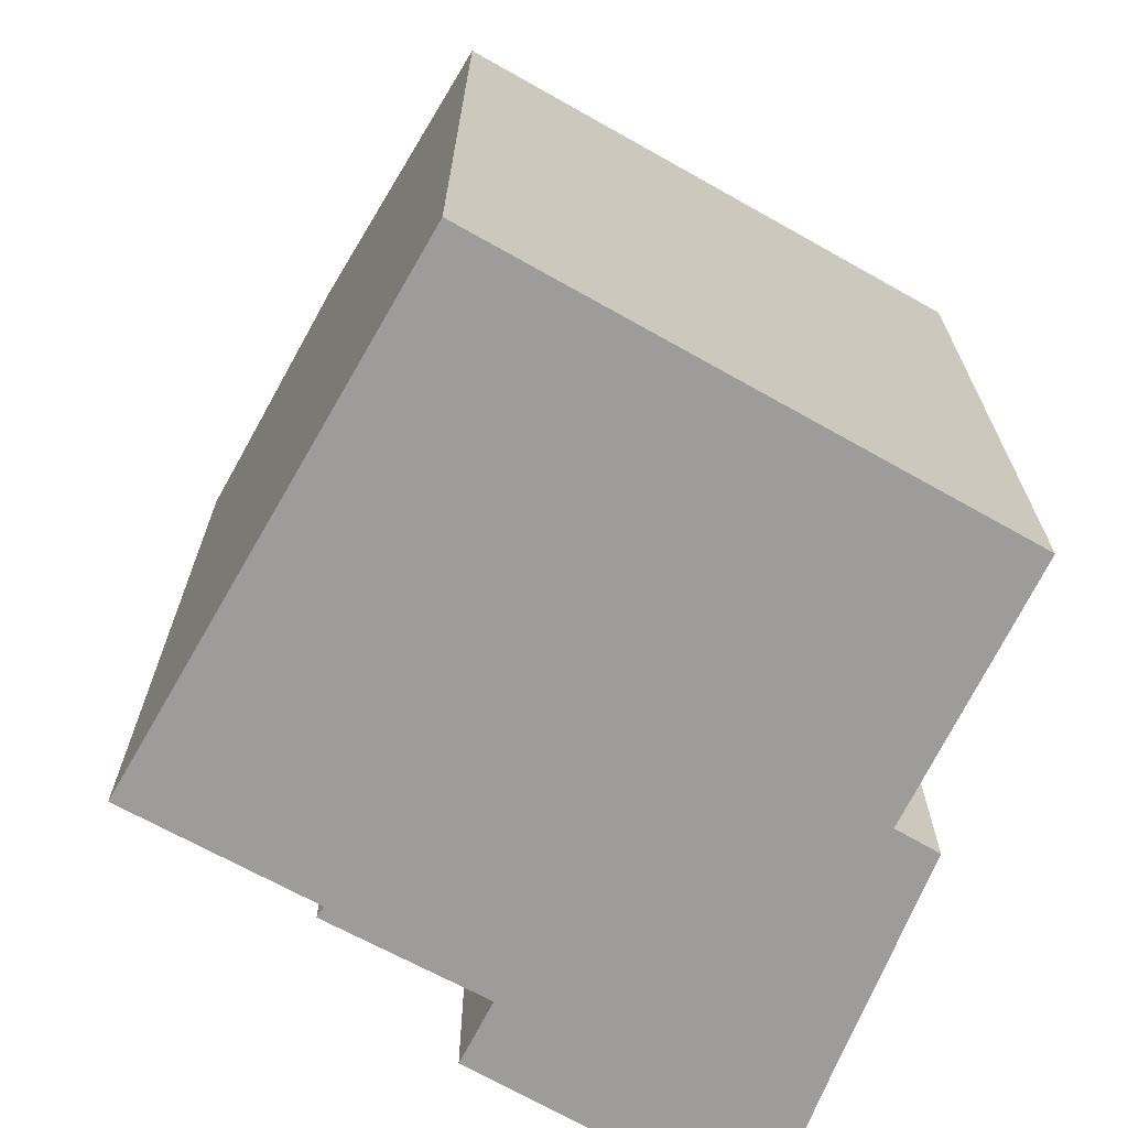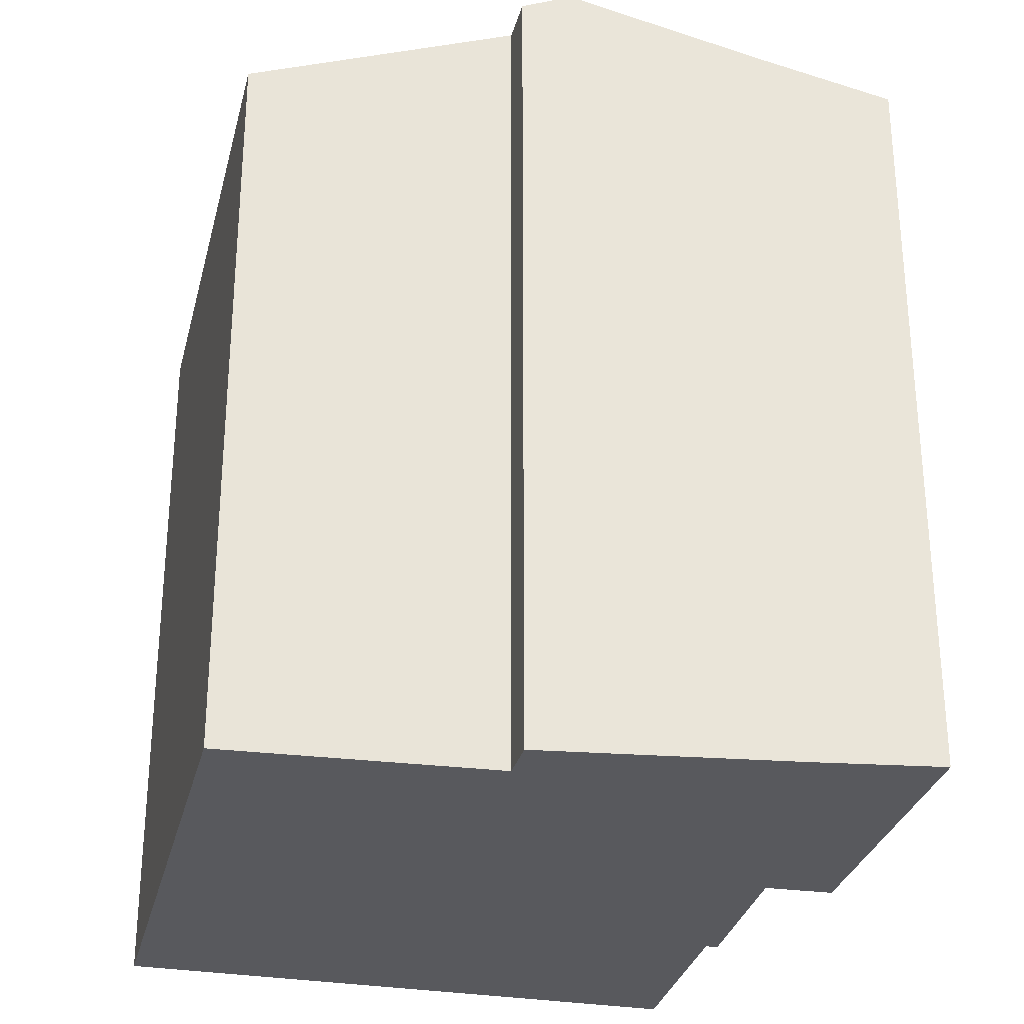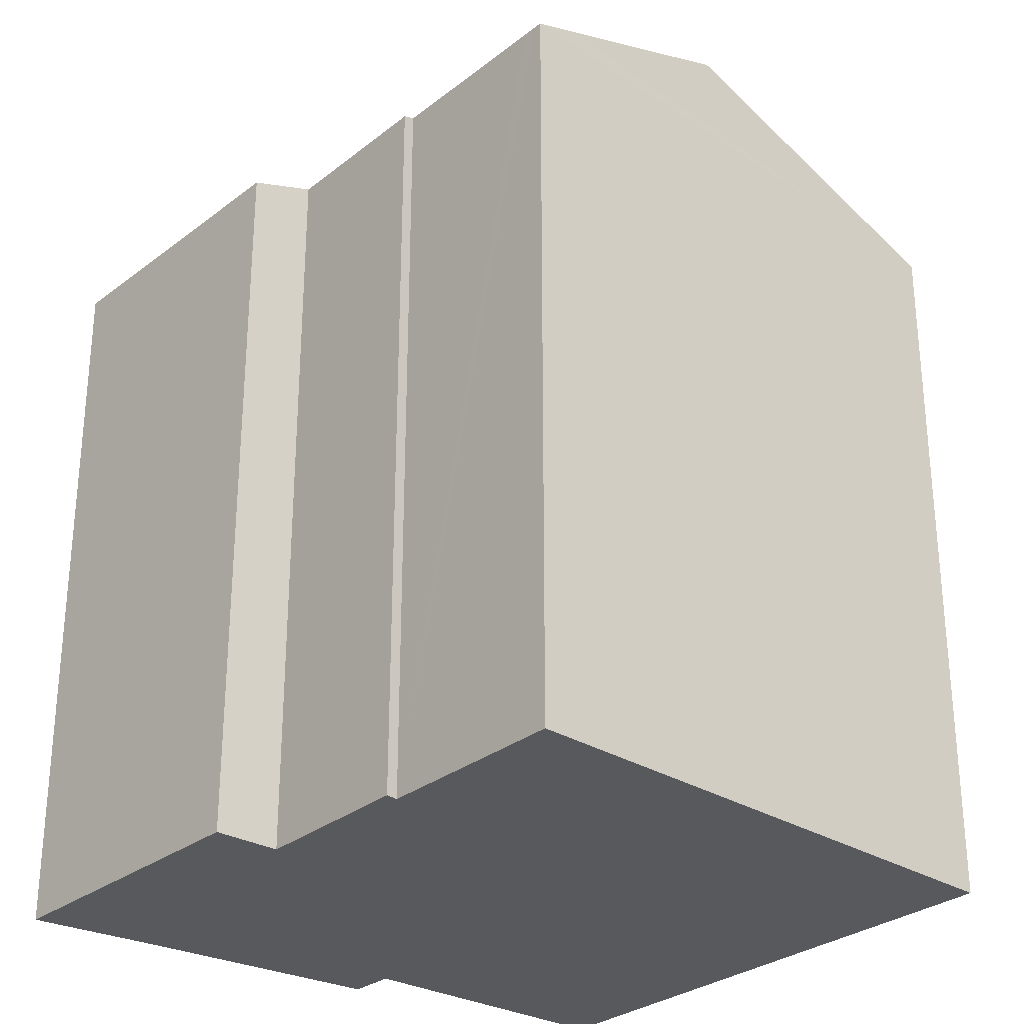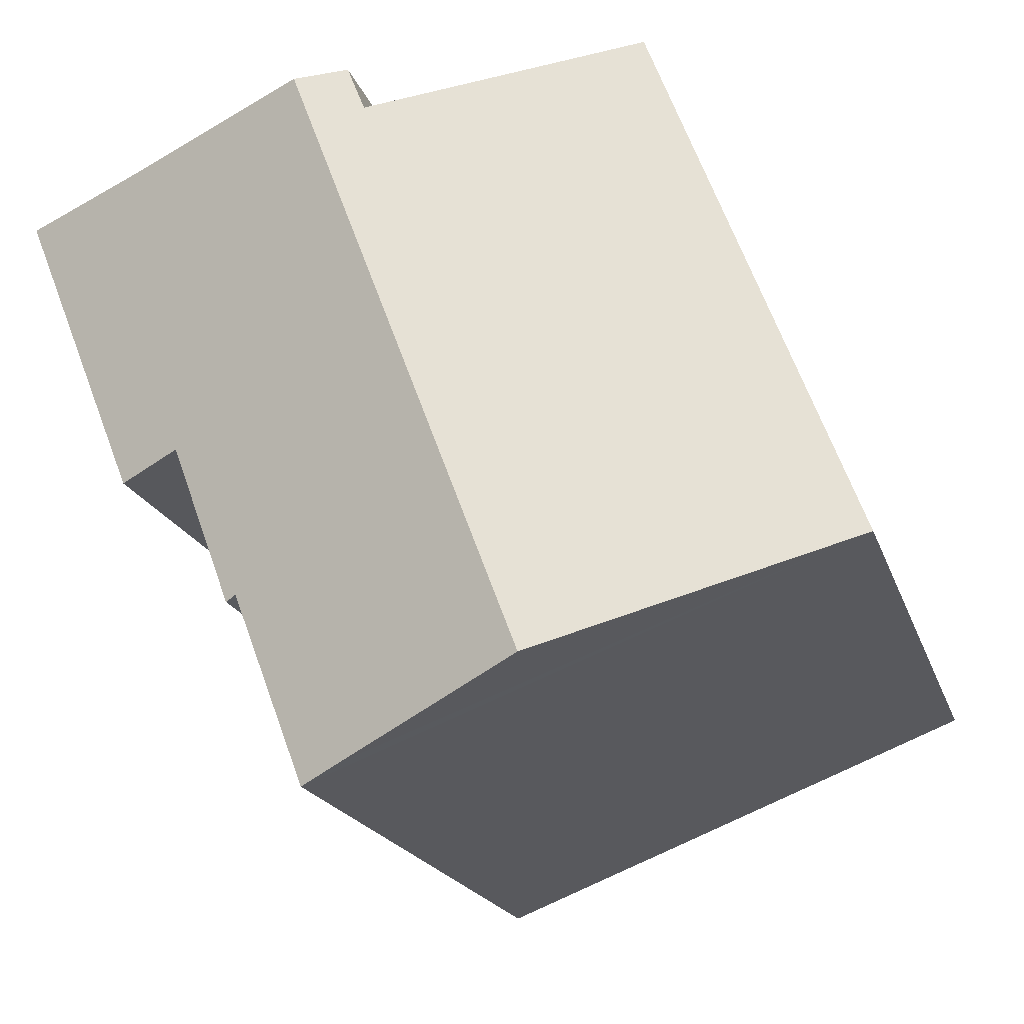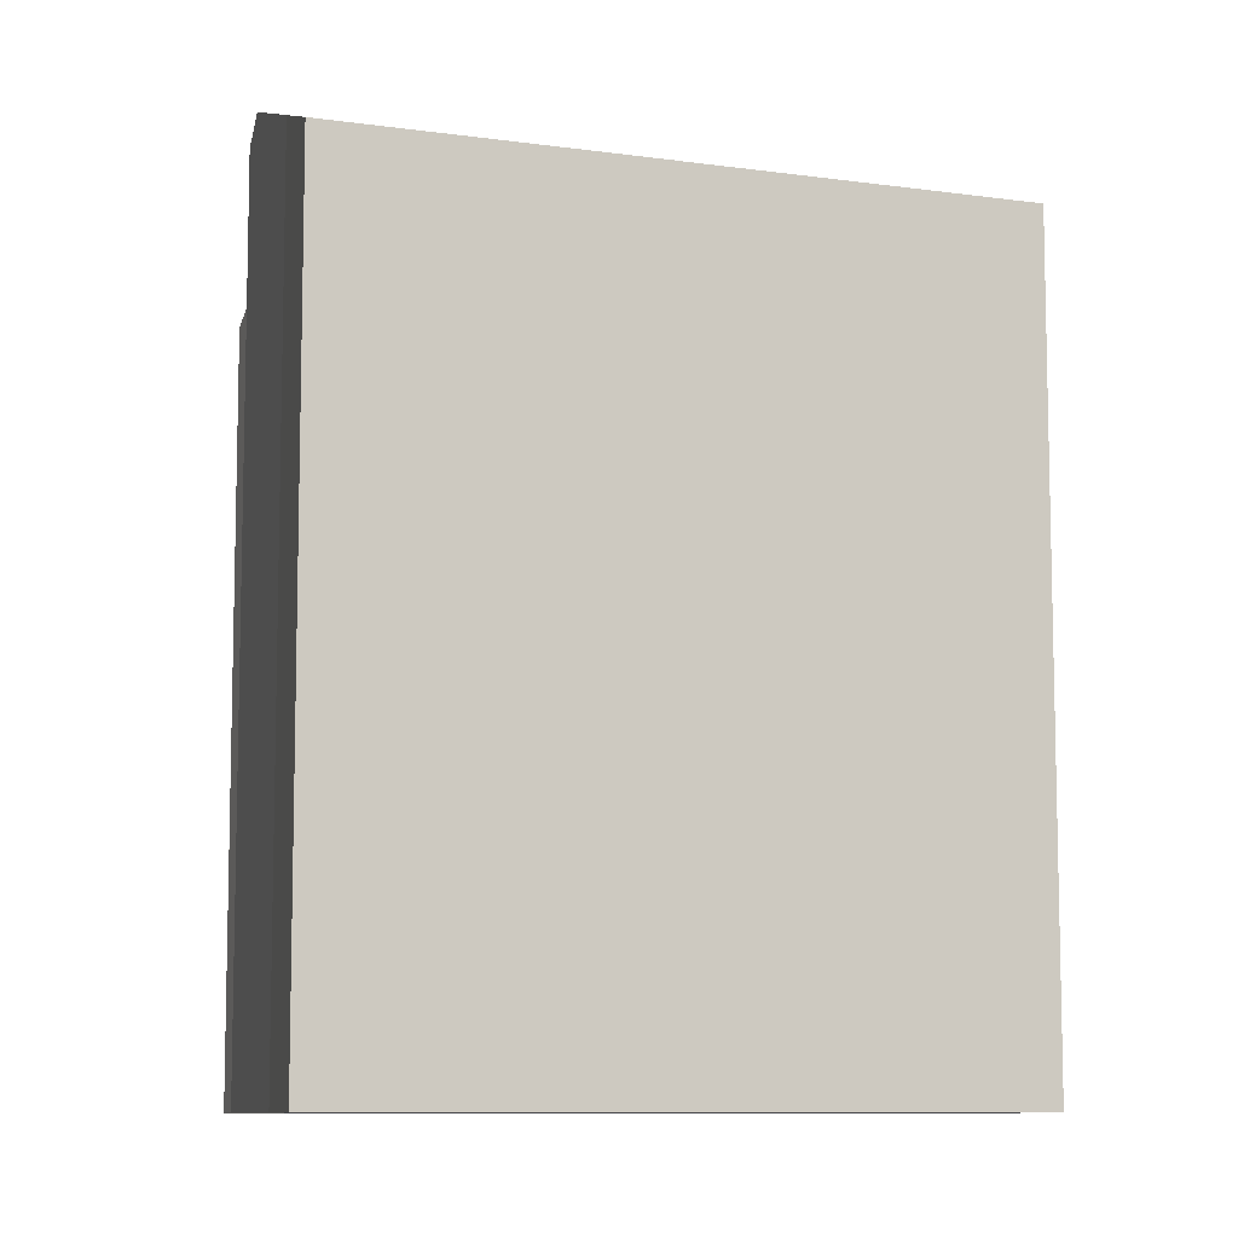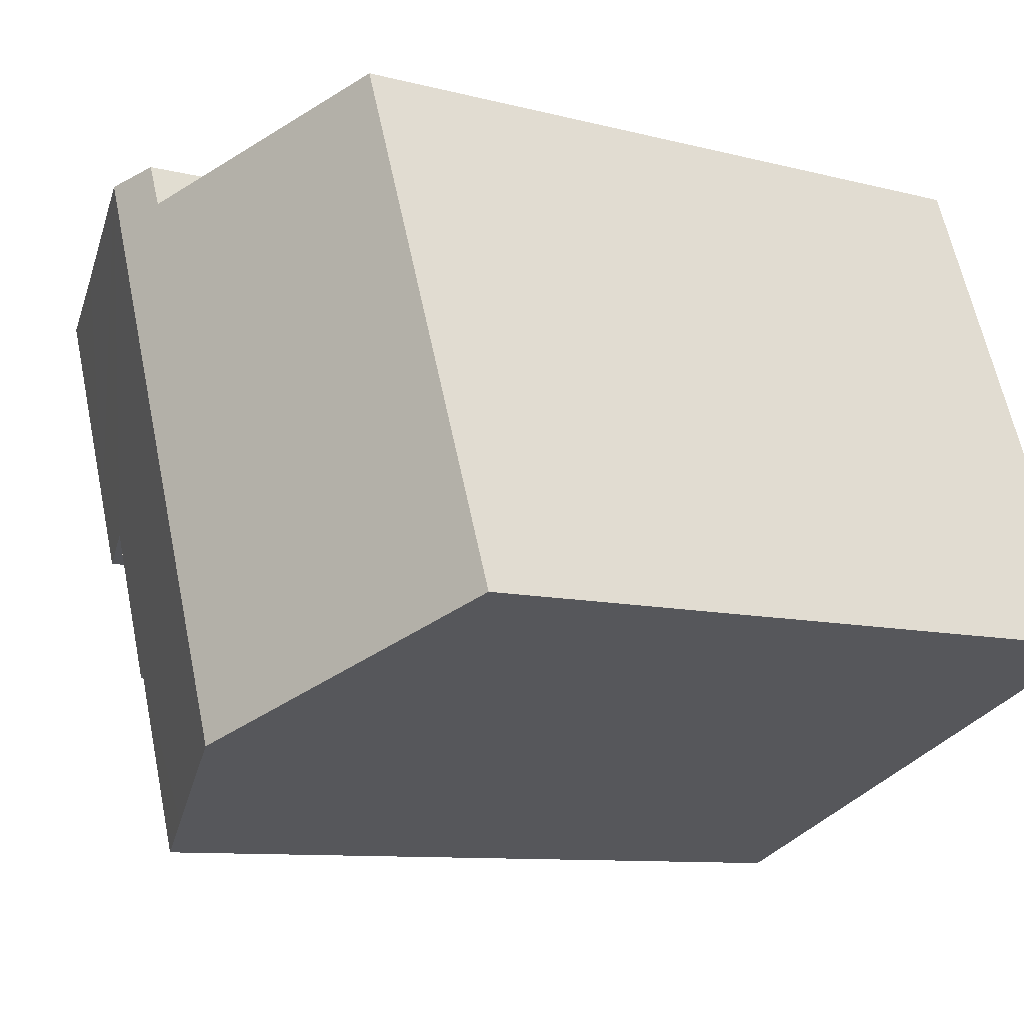
<metadata>
{"format":"obj","ext":"obj","renderer":"f3d","projection":"perspective","resolution":1024,"background":"white","views":[{"elev":-70.0,"azim":-98.3,"up":"+Y"},{"elev":-30.0,"azim":7.7,"up":"+Y"},{"elev":-29.7,"azim":159.4,"up":"+Y"},{"elev":-18.3,"azim":-165.0,"up":"+Z"},{"elev":-9.1,"azim":89.9,"up":"+Y"},{"elev":-9.3,"azim":-124.9,"up":"+Z"}]}
</metadata>
<code>
v  11.21 18.14 -4.442
v  12.22 17.79 -4.642
v  12.15 17.79 -4.824
v  12.33 17.79 -4.346
v  10.6 18.36 -4.2
v  13.77 17.8 -0.501
v  6.933 19.69 -2.748
v  12.07 19.69 10.79
v  15.35 17.72 3.02
v  17.46 17.19 4.181
v  16.47 18.18 9.727
v  19.38 17.18 9.078
v  16.81 17.2 2.522
v  14.02 17.7 -0.619
v  4.637 17.19 11.99
v  0.245 17.26 -0.097
v  0 17.17 1.051e-15
v  4.92 17.29 11.89
v  10.55 19.3 10.07
v  10.95 19.3 11.07
v  12.15 2.954e-16 -4.824
v  0 0 0
v  10.6 2.572e-16 -4.2
v  11.21 2.72e-16 -4.442
v  6.933 1.683e-16 -2.748
v  0.245 5.94e-18 -0.097
v  15.35 -1.849e-16 3.02
v  16.81 -1.544e-16 2.522
v  4.637 -7.34e-16 11.99
v  10.95 -6.777e-16 11.07
v  10.55 -6.169e-16 10.07
v  4.92 -7.284e-16 11.89
v  16.47 -5.956e-16 9.727
v  12.07 -6.609e-16 10.79
v  19.38 -5.559e-16 9.078
v  17.46 -2.56e-16 4.181
v  14.02 3.79e-17 -0.619
v  13.77 3.068e-17 -0.501
v  12.33 2.661e-16 -4.346
v  12.22 2.842e-16 -4.642
g defaultobject
f 1 2 3
f 2 1 4
f 4 1 5
f 4 5 6
f 6 5 7
f 6 7 8
f 6 8 9
f 9 8 10
f 10 8 11
f 10 11 12
f 10 13 9
f 9 14 6
f 15 16 17
f 16 15 7
f 7 15 18
f 7 18 19
f 7 19 8
f 8 19 20
f 5 16 7
f 16 5 1
f 16 1 3
f 16 3 21
f 16 21 17
f 17 21 22
f 22 21 23
f 23 21 24
f 22 23 25
f 22 25 26
f 13 27 9
f 27 13 28
f 17 29 15
f 29 17 22
f 19 30 20
f 30 19 31
f 18 31 19
f 31 18 15
f 31 15 29
f 31 29 32
f 20 11 8
f 11 20 30
f 11 30 33
f 33 30 34
f 33 12 11
f 12 33 35
f 35 10 12
f 10 35 13
f 13 35 28
f 28 35 36
f 27 14 9
f 14 27 37
f 38 4 6
f 4 38 2
f 2 38 3
f 3 38 21
f 21 38 39
f 21 39 40
f 14 38 6
f 38 14 37
f 33 36 35
f 36 33 34
f 36 34 28
f 28 34 30
f 28 30 27
f 27 30 31
f 27 31 37
f 37 31 32
f 37 32 38
f 38 32 39
f 39 32 29
f 39 29 22
f 39 22 40
f 40 22 26
f 40 26 24
f 40 24 21
f 24 26 25
f 24 25 23

</code>
